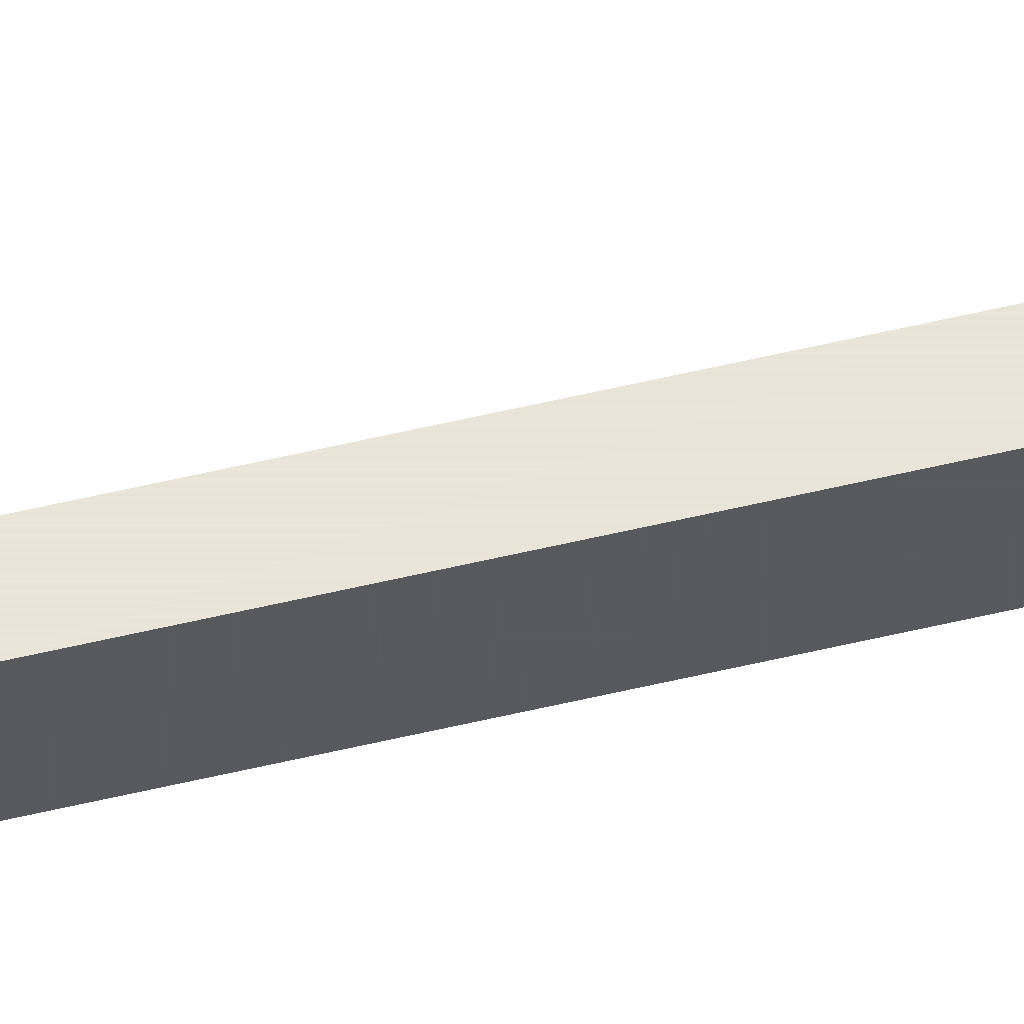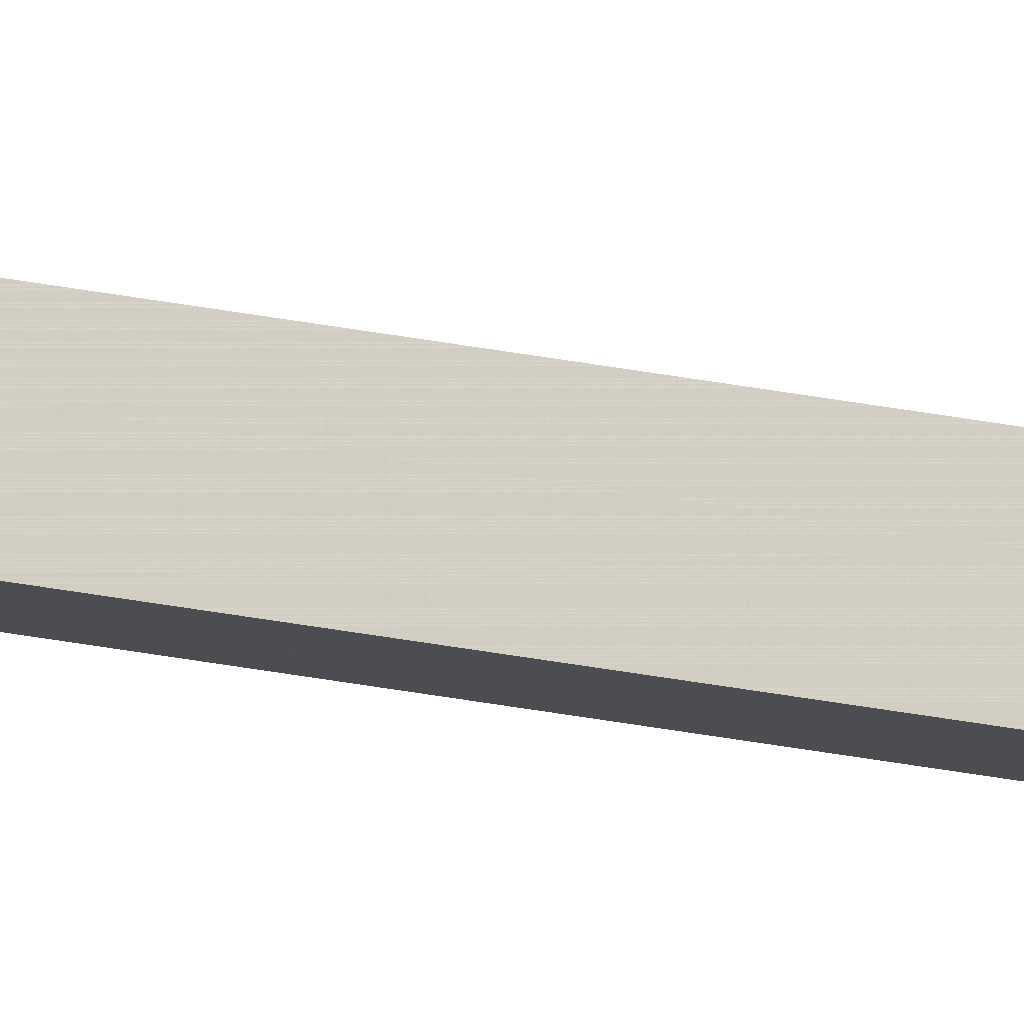
<metadata>
{"format":"obj","ext":"obj","renderer":"f3d","projection":"perspective","resolution":1024,"background":"white","views":[{"elev":59.6,"azim":76.4,"up":"+Y"},{"elev":-16.1,"azim":-117.8,"up":"+Y"}]}
</metadata>
<code>
v -0.779 0.04067 -0.4915
v -0.779 0.04067 0.4946
v -0.779 0.04167 -0.4915
v -0.779 0.04167 0.4946
v -0.7799 0.04067 0.3377
v -0.7799 0.04167 0.3377
f 4 3 6
f 2 5 1
f 3 1 6
f 6 1 5
f 4 6 5
f 4 5 2
f 3 4 2
f 3 2 1

</code>
